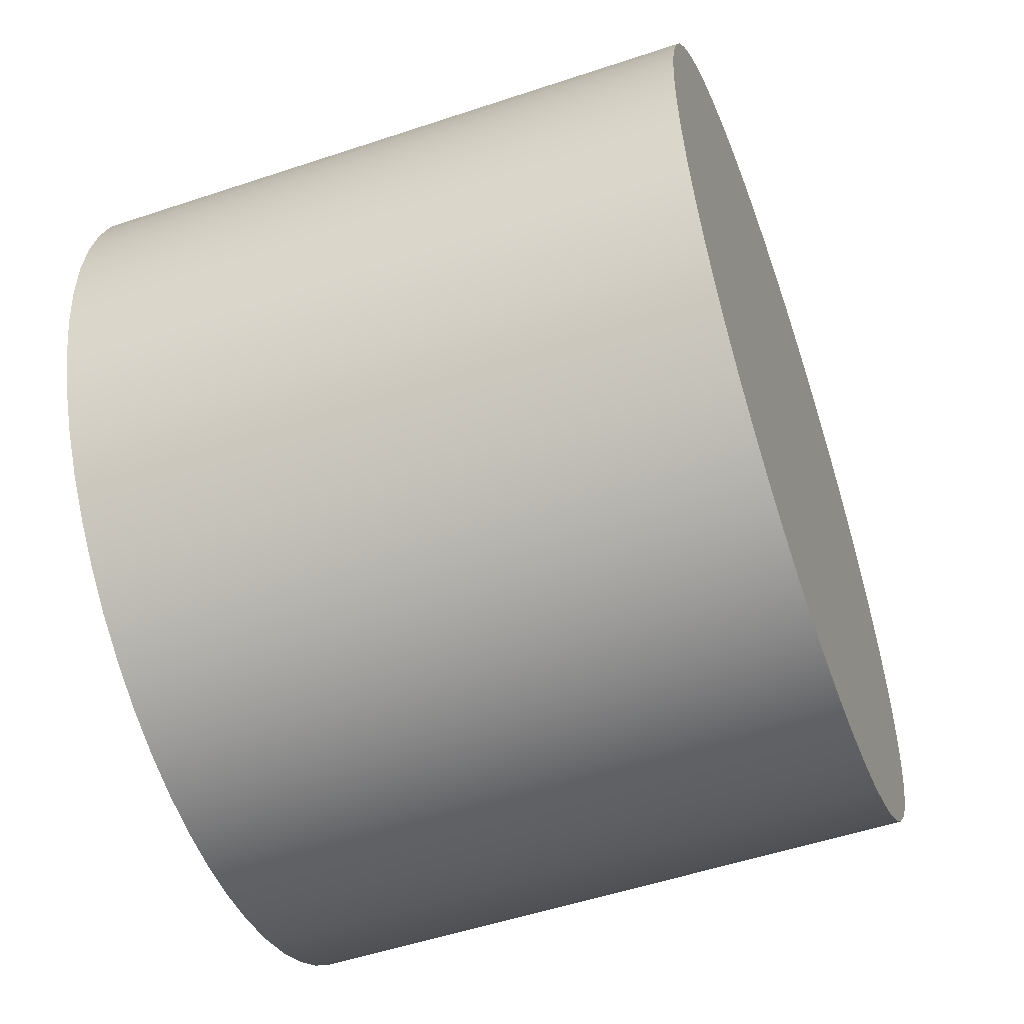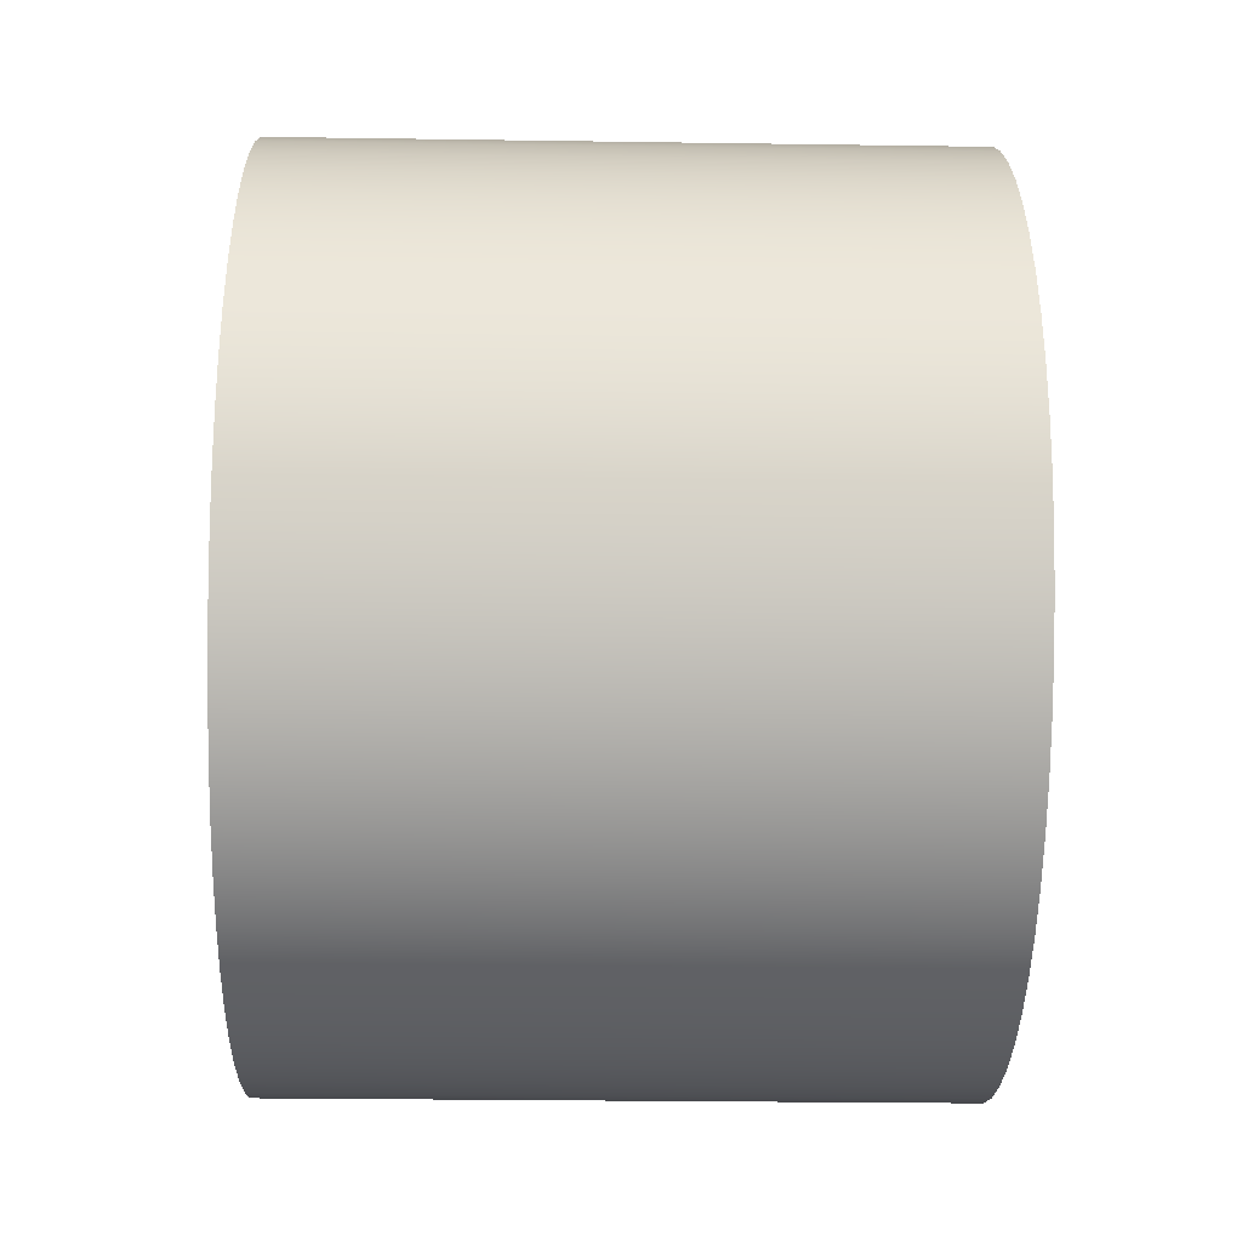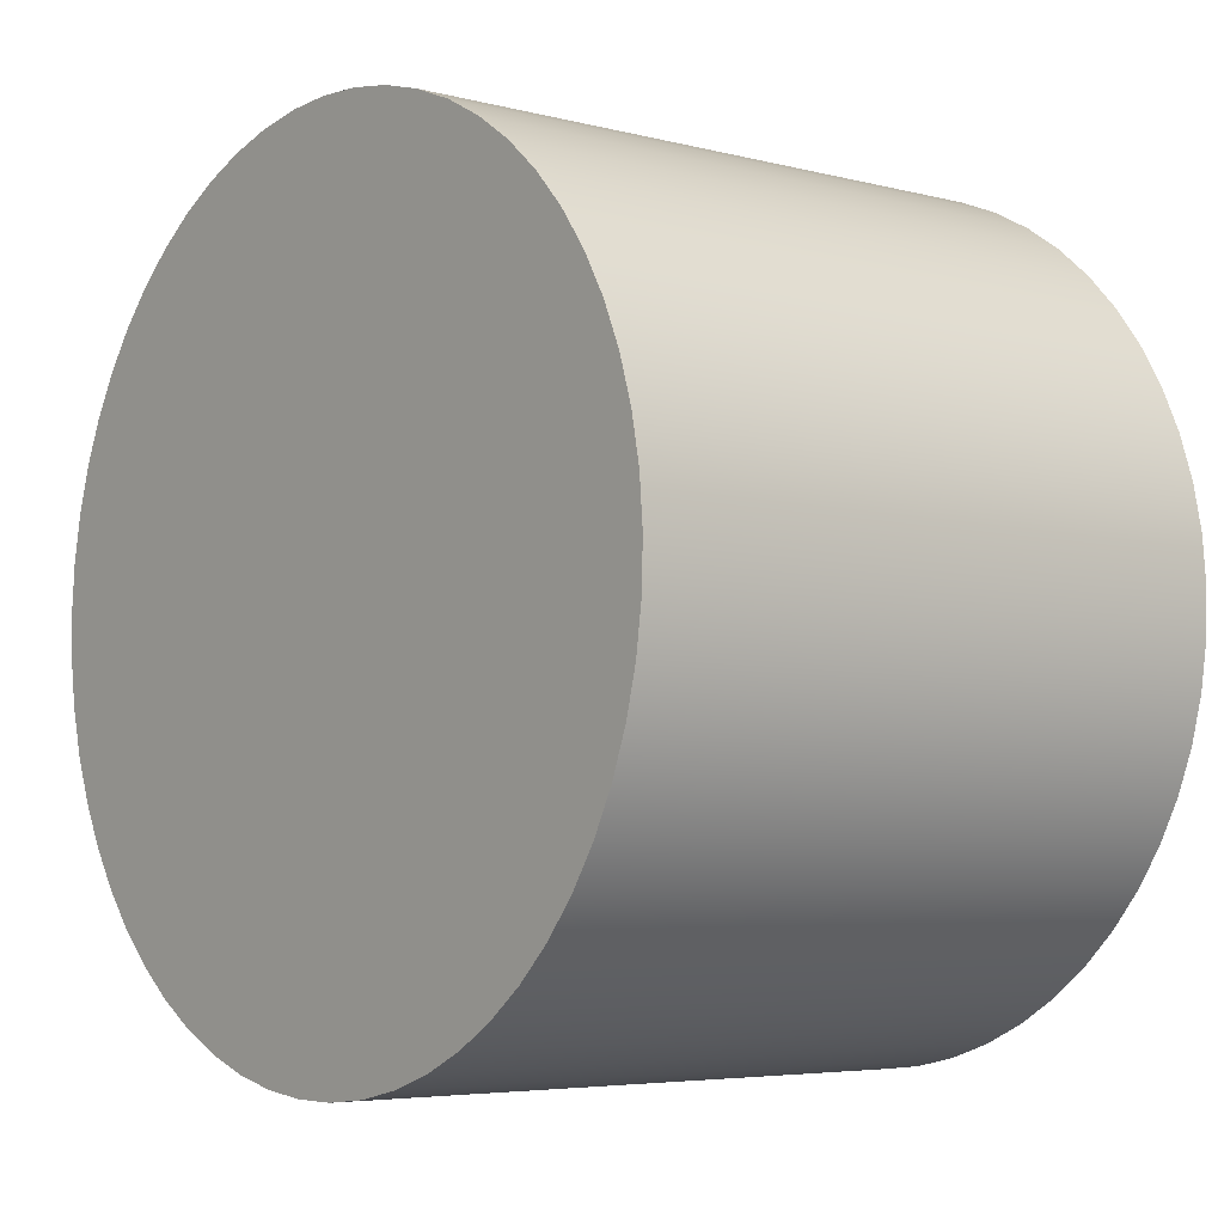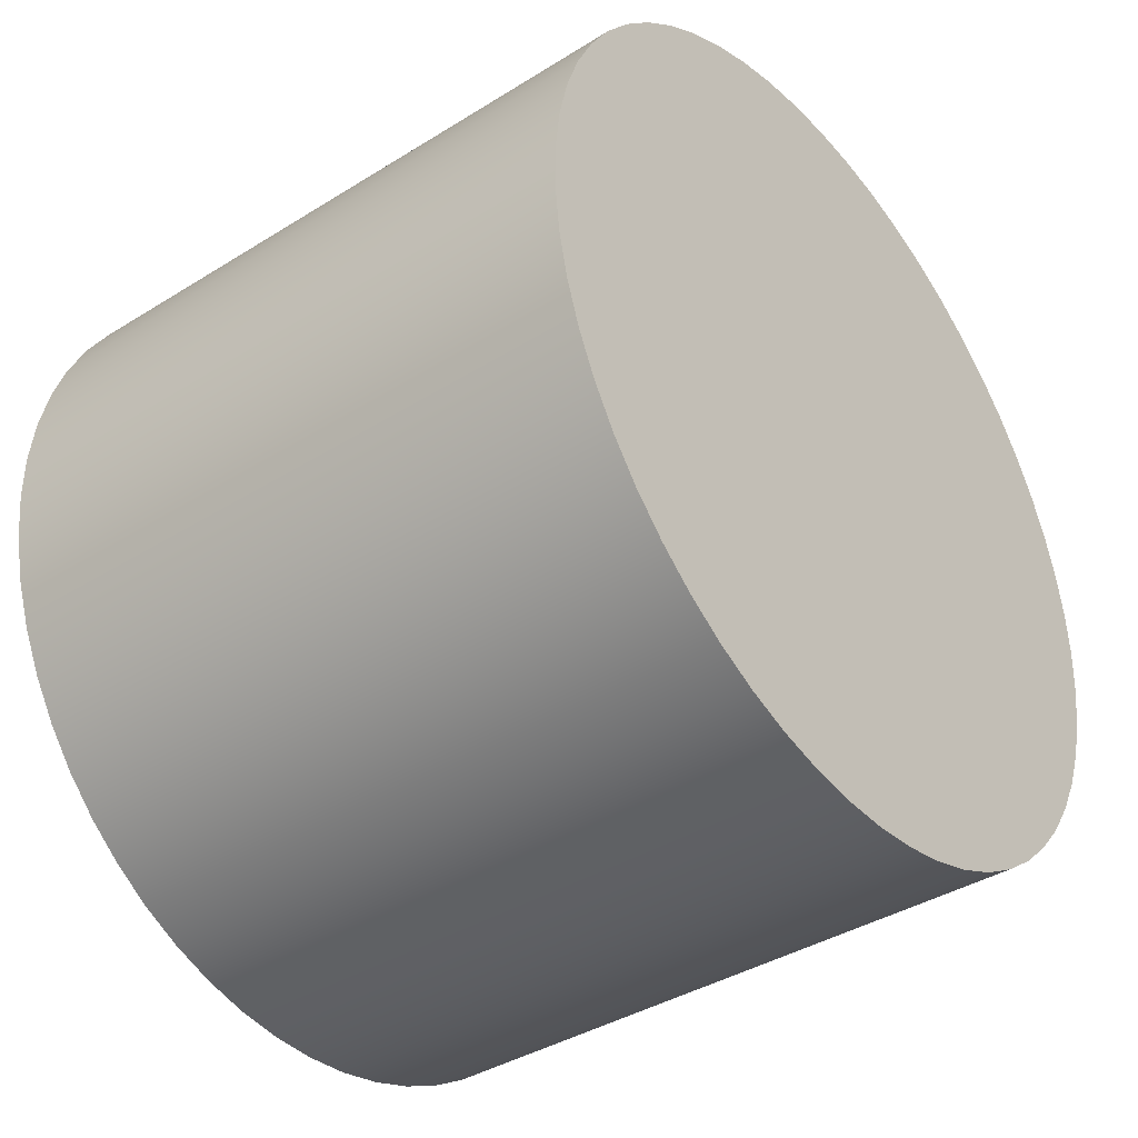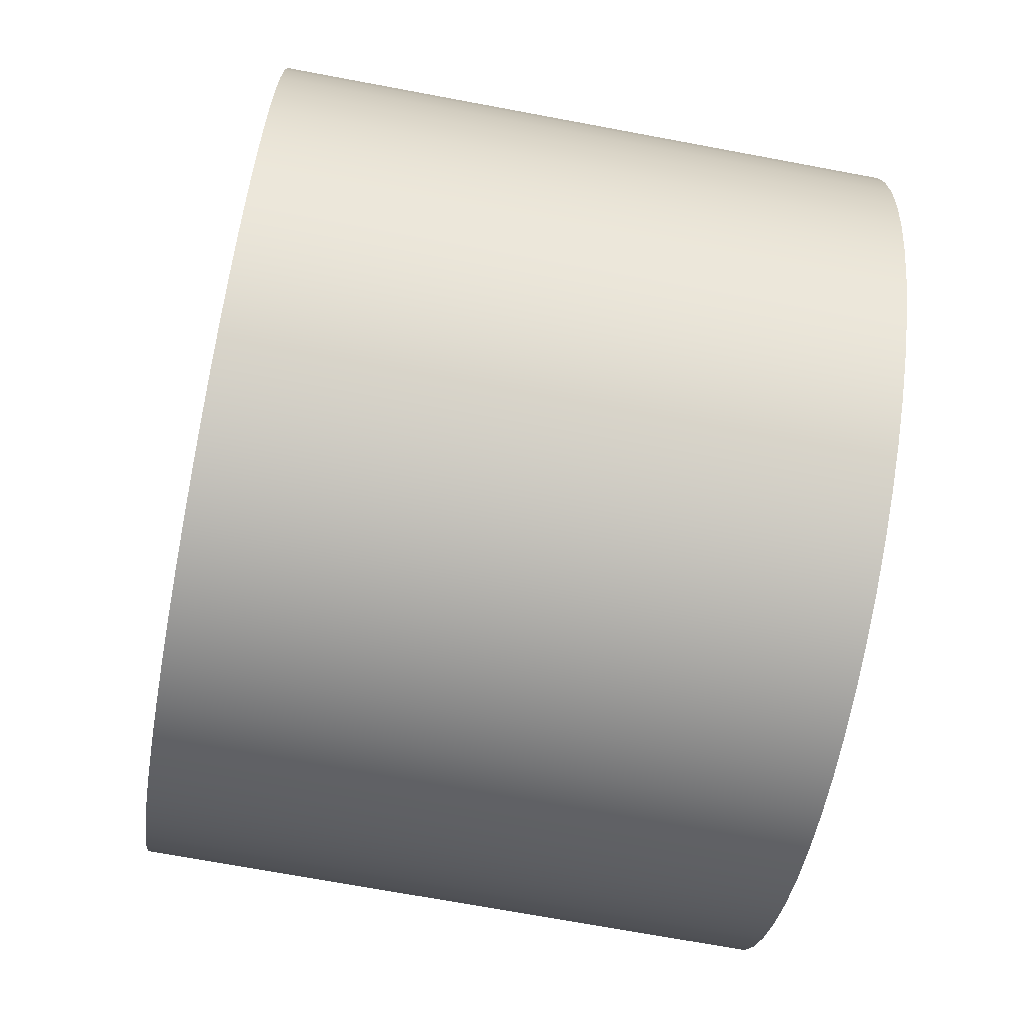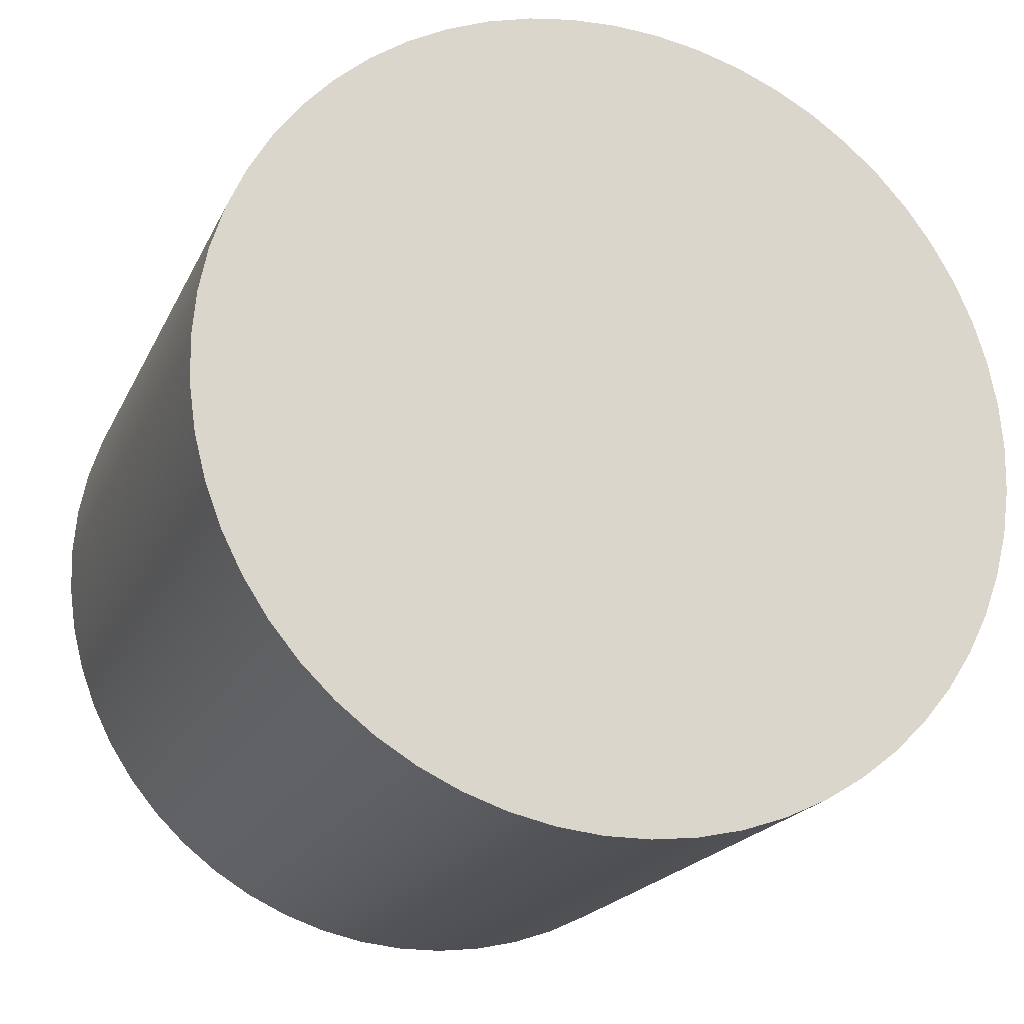
<metadata>
{"format":"obj","ext":"obj","renderer":"f3d","projection":"perspective","resolution":1024,"background":"white","views":[{"elev":-53.5,"azim":-160.4,"up":"+Y"},{"elev":-27.1,"azim":178.7,"up":"+Z"},{"elev":-5.1,"azim":-39.3,"up":"+Z"},{"elev":-38.8,"azim":-141.9,"up":"+Y"},{"elev":-70.5,"azim":169.4,"up":"+Y"},{"elev":-19.9,"azim":70.6,"up":"+Z"}]}
</metadata>
<code>
v 6 0.5 7
v 6 0.94 6.976
v 6 1.375 6.903
v 6 1.799 6.783
v 6 2.207 6.617
v 6 2.595 6.408
v 6 2.957 6.157
v 6 3.289 5.867
v 6 3.588 5.543
v 6 3.849 5.188
v 6 4.069 4.806
v 6 4.246 4.403
v 6 4.378 3.982
v 6 4.462 3.549
v 6 4.498 3.11
v 6 4.486 2.67
v 6 4.426 2.233
v 6 4.318 1.806
v 6 4.163 1.393
v 6 3.964 1
v 6 3.723 0.6311
v 6 3.443 0.2909
v 6 3.127 -0.01643
v 6 2.779 -0.2871
v 6 2.404 -0.5179
v 6 2.005 -0.706
v 6 1.588 -0.8491
v 6 1.158 -0.9454
v 6 0.7204 -0.9939
v 6 0.2796 -0.9939
v 6 -0.1584 -0.9454
v 6 -0.5884 -0.8491
v 6 -1.005 -0.706
v 6 -1.404 -0.5179
v 6 -1.779 -0.2871
v 6 -2.127 -0.01643
v 6 -2.443 0.2909
v 6 -2.723 0.6311
v 6 -2.964 1
v 6 -3.163 1.393
v 6 -3.318 1.806
v 6 -3.426 2.233
v 6 -3.486 2.67
v 6 -3.498 3.11
v 6 -3.462 3.549
v 6 -3.378 3.982
v 6 -3.246 4.403
v 6 -3.069 4.806
v 6 -2.849 5.188
v 6 -2.588 5.543
v 6 -2.289 5.867
v 6 -1.957 6.157
v 6 -1.595 6.408
v 6 -1.207 6.617
v 6 -0.7988 6.783
v 6 -0.3747 6.903
v 6 0.05997 6.976
v 0 0.5 7
v 0 0.05997 6.976
v 0 -0.3747 6.903
v 0 -0.7988 6.783
v 0 -1.207 6.617
v 0 -1.595 6.408
v 0 -1.957 6.157
v 0 -2.289 5.867
v 0 -2.588 5.543
v 0 -2.849 5.188
v 0 -3.069 4.806
v 0 -3.246 4.403
v 0 -3.378 3.982
v 0 -3.462 3.549
v 0 -3.498 3.11
v 0 -3.486 2.67
v 0 -3.426 2.233
v 0 -3.318 1.806
v 0 -3.163 1.393
v 0 -2.964 1
v 0 -2.723 0.6311
v 0 -2.443 0.2909
v 0 -2.127 -0.01643
v 0 -1.779 -0.2871
v 0 -1.404 -0.5179
v 0 -1.005 -0.706
v 0 -0.5884 -0.8491
v 0 -0.1584 -0.9454
v 0 0.2796 -0.9939
v 0 0.7204 -0.9939
v 0 1.158 -0.9454
v 0 1.588 -0.8491
v 0 2.005 -0.706
v 0 2.404 -0.5179
v 0 2.779 -0.2871
v 0 3.127 -0.01643
v 0 3.443 0.2909
v 0 3.723 0.6311
v 0 3.964 1
v 0 4.163 1.393
v 0 4.318 1.806
v 0 4.426 2.233
v 0 4.486 2.67
v 0 4.498 3.11
v 0 4.462 3.549
v 0 4.378 3.982
v 0 4.246 4.403
v 0 4.069 4.806
v 0 3.849 5.188
v 0 3.588 5.543
v 0 3.289 5.867
v 0 2.957 6.157
v 0 2.595 6.408
v 0 2.207 6.617
v 0 1.799 6.783
v 0 1.375 6.903
v 0 0.94 6.976
v 0 0.5 7
v 6 0.5 7
v 6 0.5 7
v 6 0.05997 6.976
v 6 -0.3747 6.903
v 6 -0.7988 6.783
v 6 -1.207 6.617
v 6 -1.595 6.408
v 6 -1.957 6.157
v 6 -2.289 5.867
v 6 -2.588 5.543
v 6 -2.849 5.188
v 6 -3.069 4.806
v 6 -3.246 4.403
v 6 -3.378 3.982
v 6 -3.462 3.549
v 6 -3.498 3.11
v 6 -3.486 2.67
v 6 -3.426 2.233
v 6 -3.318 1.806
v 6 -3.163 1.393
v 6 -2.964 1
v 6 -2.723 0.6311
v 6 -2.443 0.2909
v 6 -2.127 -0.01643
v 6 -1.779 -0.2871
v 6 -1.404 -0.5179
v 6 -1.005 -0.706
v 6 -0.5884 -0.8491
v 6 -0.1584 -0.9454
v 6 0.2796 -0.9939
v 6 0.7204 -0.9939
v 6 1.158 -0.9454
v 6 1.588 -0.8491
v 6 2.005 -0.706
v 6 2.404 -0.5179
v 6 2.779 -0.2871
v 6 3.127 -0.01643
v 6 3.443 0.2909
v 6 3.723 0.6311
v 6 3.964 1
v 6 4.163 1.393
v 6 4.318 1.806
v 6 4.426 2.233
v 6 4.486 2.67
v 6 4.498 3.11
v 6 4.462 3.549
v 6 4.378 3.982
v 6 4.246 4.403
v 6 4.069 4.806
v 6 3.849 5.188
v 6 3.588 5.543
v 6 3.289 5.867
v 6 2.957 6.157
v 6 2.595 6.408
v 6 2.207 6.617
v 6 1.799 6.783
v 6 1.375 6.903
v 6 0.94 6.976
v 0 0.5 7
v 0 0.94 6.976
v 0 1.375 6.903
v 0 1.799 6.783
v 0 2.207 6.617
v 0 2.595 6.408
v 0 2.957 6.157
v 0 3.289 5.867
v 0 3.588 5.543
v 0 3.849 5.188
v 0 4.069 4.806
v 0 4.246 4.403
v 0 4.378 3.982
v 0 4.462 3.549
v 0 4.498 3.11
v 0 4.486 2.67
v 0 4.426 2.233
v 0 4.318 1.806
v 0 4.163 1.393
v 0 3.964 1
v 0 3.723 0.6311
v 0 3.443 0.2909
v 0 3.127 -0.01643
v 0 2.779 -0.2871
v 0 2.404 -0.5179
v 0 2.005 -0.706
v 0 1.588 -0.8491
v 0 1.158 -0.9454
v 0 0.7204 -0.9939
v 0 0.2796 -0.9939
v 0 -0.1584 -0.9454
v 0 -0.5884 -0.8491
v 0 -1.005 -0.706
v 0 -1.404 -0.5179
v 0 -1.779 -0.2871
v 0 -2.127 -0.01643
v 0 -2.443 0.2909
v 0 -2.723 0.6311
v 0 -2.964 1
v 0 -3.163 1.393
v 0 -3.318 1.806
v 0 -3.426 2.233
v 0 -3.486 2.67
v 0 -3.498 3.11
v 0 -3.462 3.549
v 0 -3.378 3.982
v 0 -3.246 4.403
v 0 -3.069 4.806
v 0 -2.849 5.188
v 0 -2.588 5.543
v 0 -2.289 5.867
v 0 -1.957 6.157
v 0 -1.595 6.408
v 0 -1.207 6.617
v 0 -0.7988 6.783
v 0 -0.3747 6.903
v 0 0.05997 6.976
g 77de3136-e2bd-11ea-9ccc-54bf646e7e1f
f 2 114 1
f 1 114 115
f 116 58 57
f 57 58 59
f 57 59 56
f 56 59 60
f 56 60 55
f 55 60 61
f 55 61 54
f 54 61 62
f 54 62 53
f 53 62 63
f 53 63 52
f 52 63 64
f 52 64 51
f 51 64 65
f 51 65 50
f 50 65 66
f 50 66 49
f 49 66 67
f 49 67 48
f 48 67 68
f 48 68 47
f 47 68 69
f 47 69 46
f 46 69 70
f 46 70 45
f 45 70 71
f 45 71 44
f 44 71 72
f 44 72 43
f 43 72 73
f 43 73 42
f 42 73 74
f 42 74 41
f 41 74 75
f 41 75 40
f 40 75 76
f 40 76 39
f 39 76 77
f 39 77 38
f 38 77 78
f 38 78 37
f 37 78 79
f 37 79 36
f 36 79 80
f 36 80 35
f 35 80 81
f 35 81 34
f 34 81 82
f 34 82 33
f 33 82 83
f 33 83 32
f 32 83 84
f 32 84 31
f 31 84 85
f 31 85 30
f 30 85 86
f 30 86 29
f 29 86 87
f 29 87 28
f 28 87 88
f 28 88 27
f 27 88 89
f 27 89 26
f 26 89 90
f 26 90 25
f 25 90 91
f 25 91 24
f 24 91 92
f 24 92 23
f 23 92 93
f 23 93 22
f 22 93 94
f 22 94 21
f 21 94 95
f 21 95 20
f 20 95 96
f 20 96 19
f 19 96 97
f 19 97 18
f 18 97 98
f 18 98 17
f 17 98 99
f 17 99 16
f 16 99 100
f 16 100 15
f 15 100 101
f 15 101 14
f 14 101 102
f 14 102 13
f 13 102 103
f 13 103 12
f 12 103 104
f 12 104 11
f 11 104 105
f 11 105 10
f 10 105 106
f 10 106 9
f 9 106 107
f 9 107 8
f 8 107 108
f 8 108 7
f 7 108 109
f 7 109 6
f 6 109 110
f 6 110 5
f 5 110 111
f 5 111 4
f 4 111 112
f 4 112 3
f 3 112 113
f 3 113 2
f 2 113 114
g 77e7819a-e2bd-11ea-8286-54bf646e7e1f
f 173 117 144
f 144 117 118
f 144 118 119
f 144 119 143
f 143 119 120
f 143 120 142
f 142 120 121
f 142 121 141
f 141 121 122
f 141 122 140
f 140 122 123
f 140 123 139
f 139 123 124
f 139 124 138
f 138 124 125
f 138 125 137
f 137 125 126
f 137 126 136
f 136 126 127
f 136 127 135
f 135 127 128
f 135 128 134
f 134 128 129
f 134 129 133
f 133 129 130
f 133 130 132
f 132 130 131
f 145 147 144
f 144 147 148
f 144 148 149
f 145 146 147
f 149 150 144
f 144 150 151
f 144 151 152
f 152 153 144
f 144 153 154
f 144 154 155
f 155 156 144
f 144 156 157
f 144 157 158
f 158 159 144
f 144 159 160
f 144 160 161
f 161 162 144
f 144 162 163
f 144 163 164
f 164 165 144
f 144 165 166
f 144 166 167
f 167 168 144
f 144 168 169
f 144 169 170
f 170 171 144
f 144 171 172
f 144 172 173
g 77ebc808-e2bd-11ea-bf9d-54bf646e7e1f
f 230 174 204
f 204 174 175
f 204 175 176
f 176 177 204
f 204 177 178
f 204 178 179
f 179 180 204
f 204 180 181
f 204 181 182
f 182 183 204
f 204 183 184
f 204 184 185
f 185 186 204
f 204 186 187
f 204 187 188
f 188 189 204
f 204 189 190
f 204 190 191
f 191 192 204
f 204 192 193
f 204 193 194
f 194 195 204
f 204 195 196
f 204 196 197
f 197 198 204
f 204 198 199
f 204 199 200
f 200 201 204
f 204 201 203
f 203 201 202
f 230 204 229
f 229 204 205
f 229 205 228
f 228 205 206
f 228 206 227
f 227 206 207
f 227 207 226
f 226 207 208
f 226 208 225
f 225 208 209
f 225 209 224
f 224 209 210
f 224 210 223
f 223 210 211
f 223 211 222
f 222 211 212
f 222 212 221
f 221 212 213
f 221 213 220
f 220 213 214
f 220 214 219
f 219 214 215
f 219 215 218
f 218 215 216
f 218 216 217

</code>
